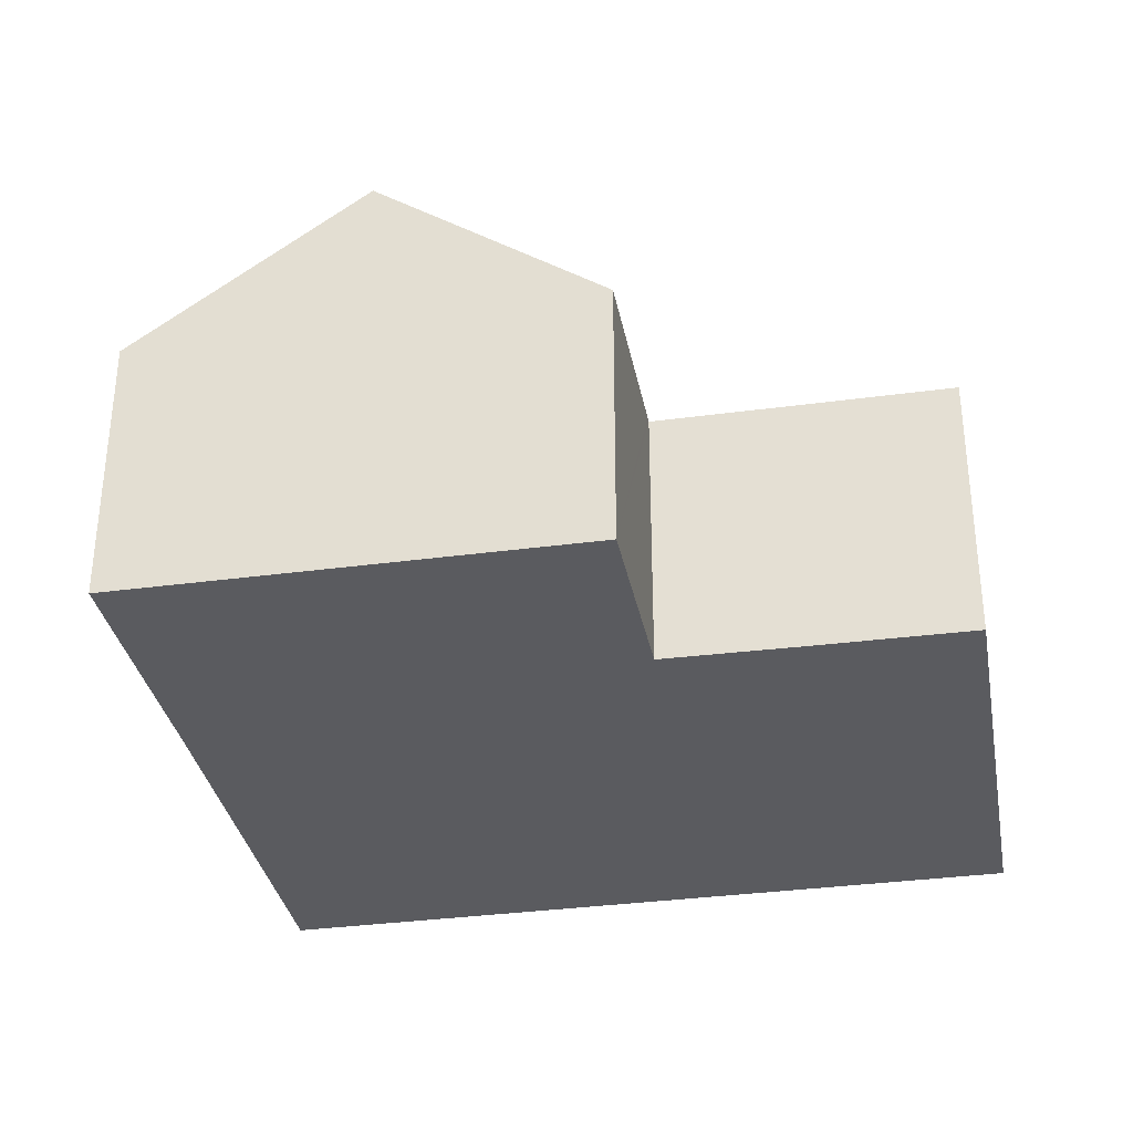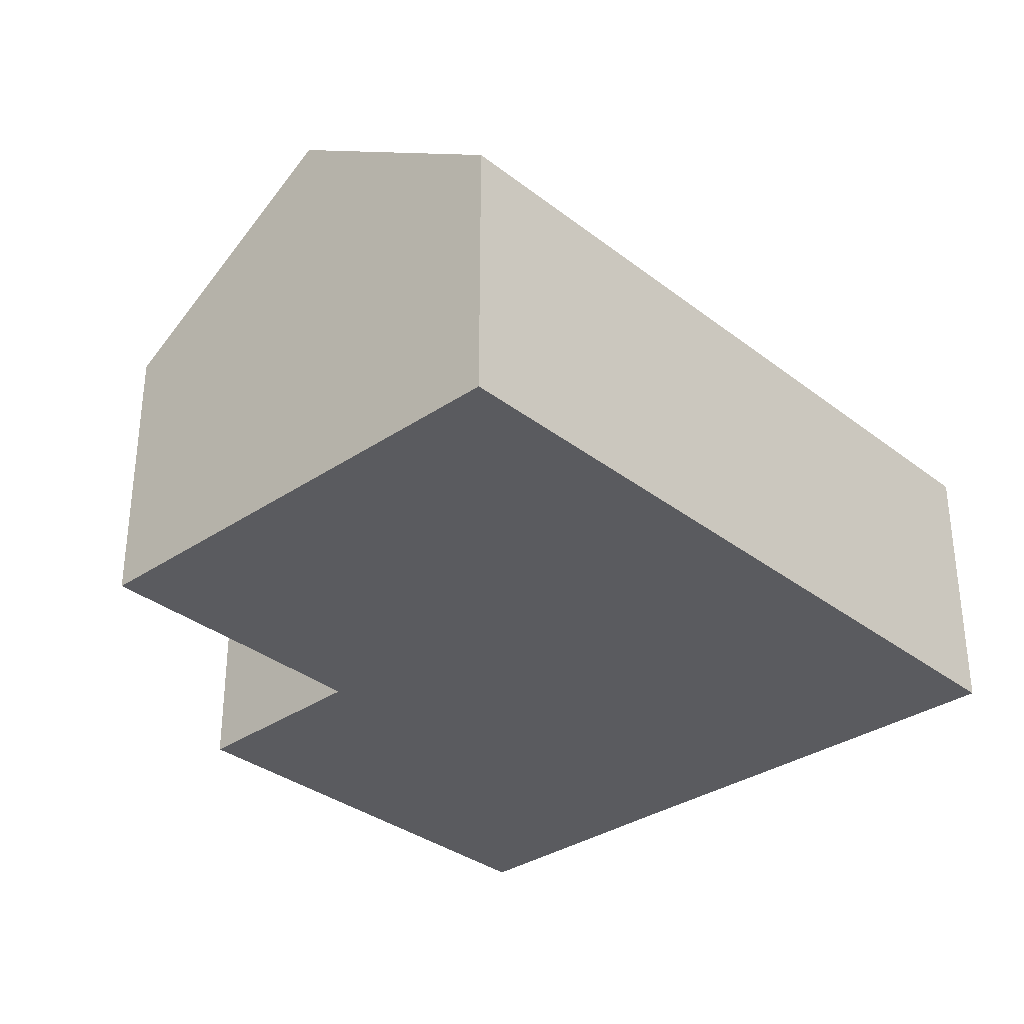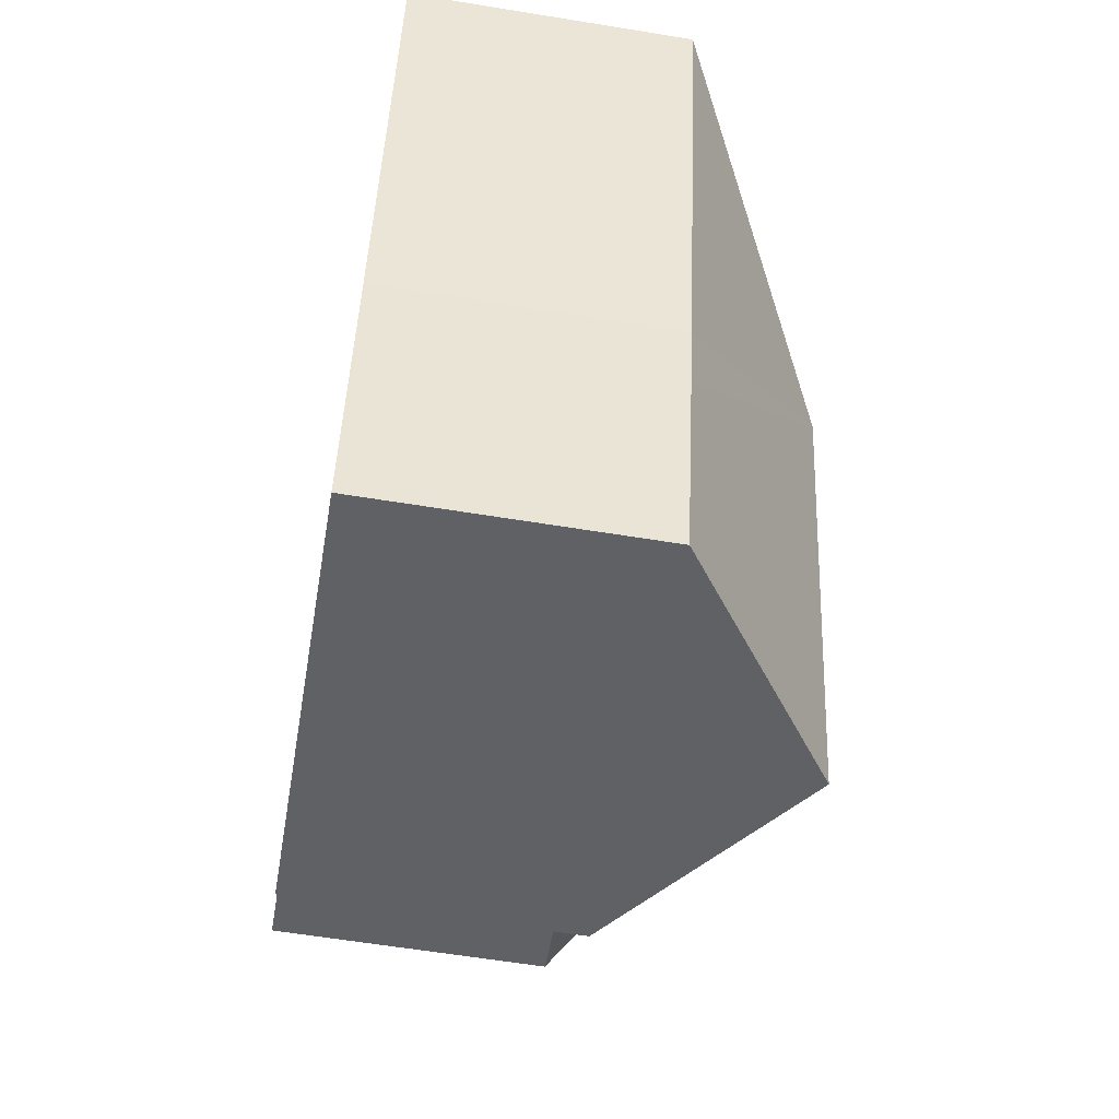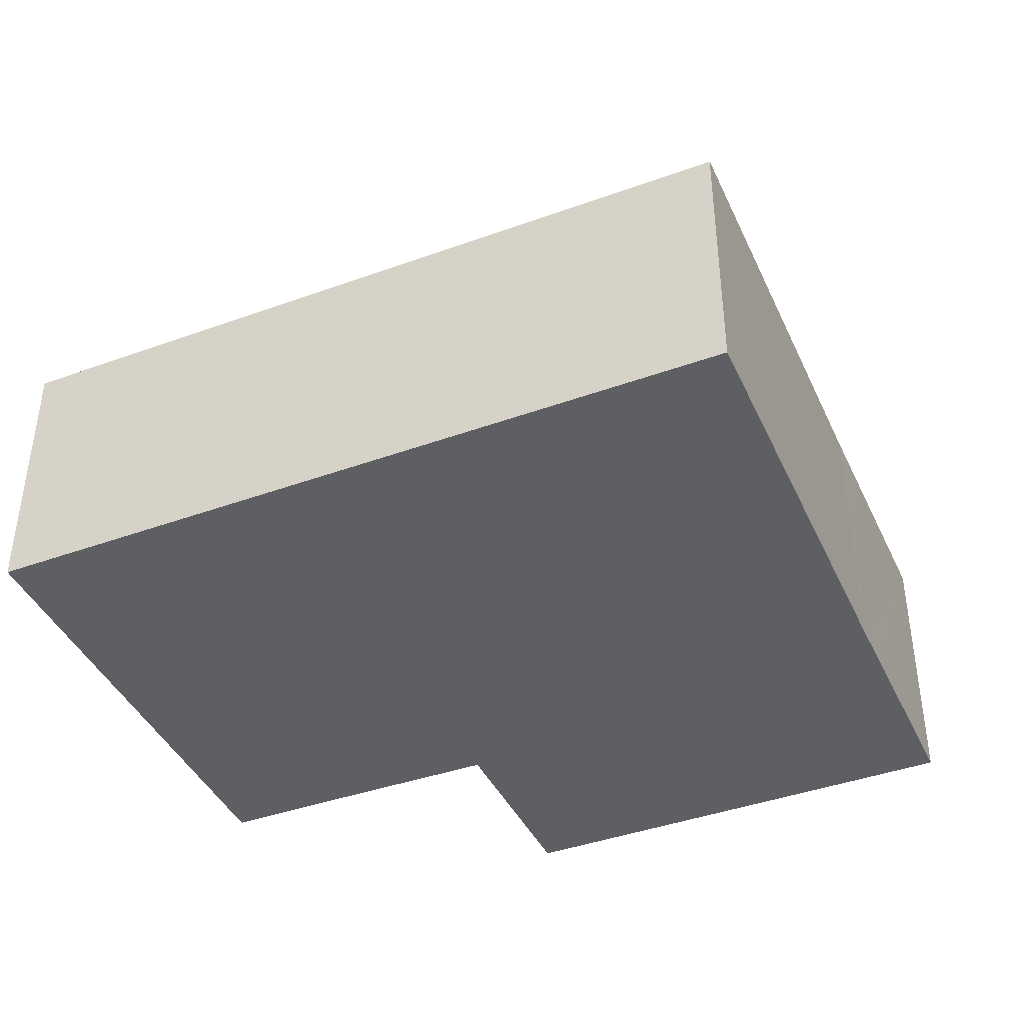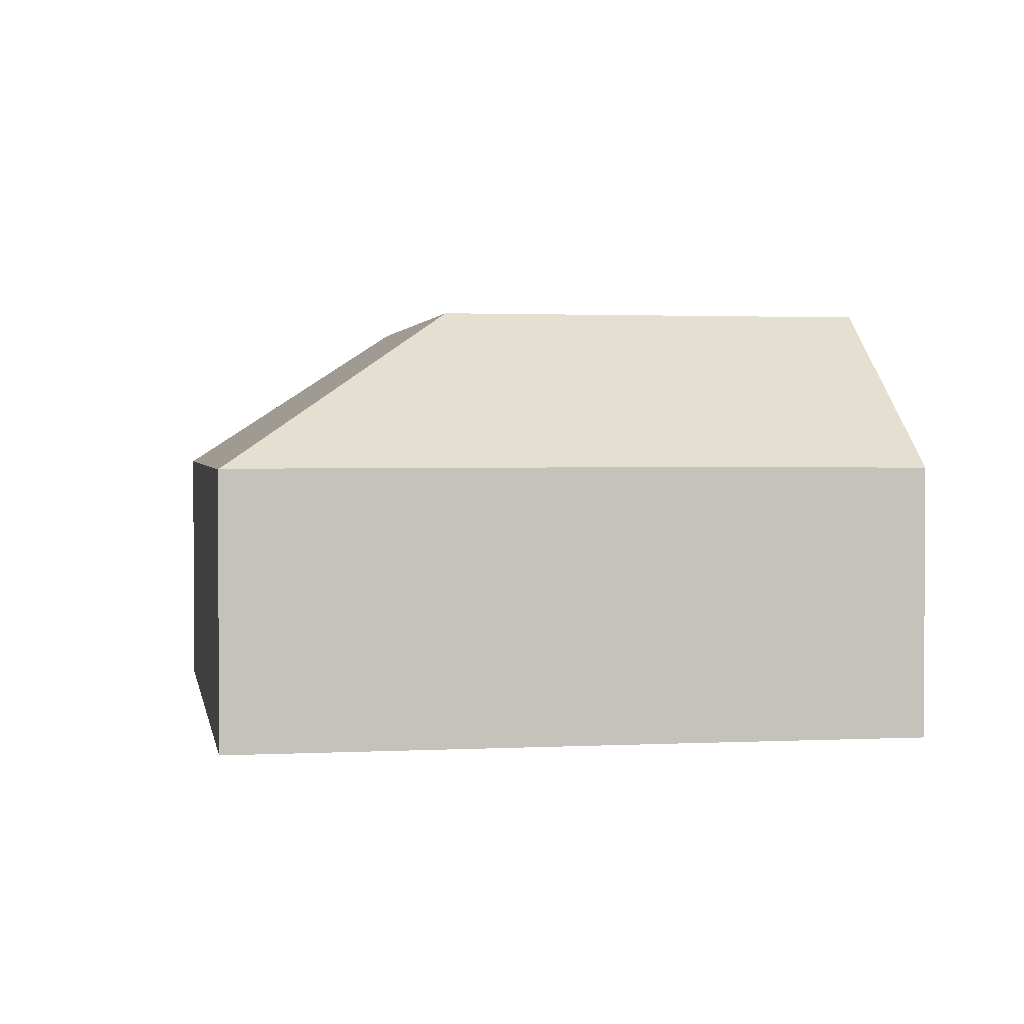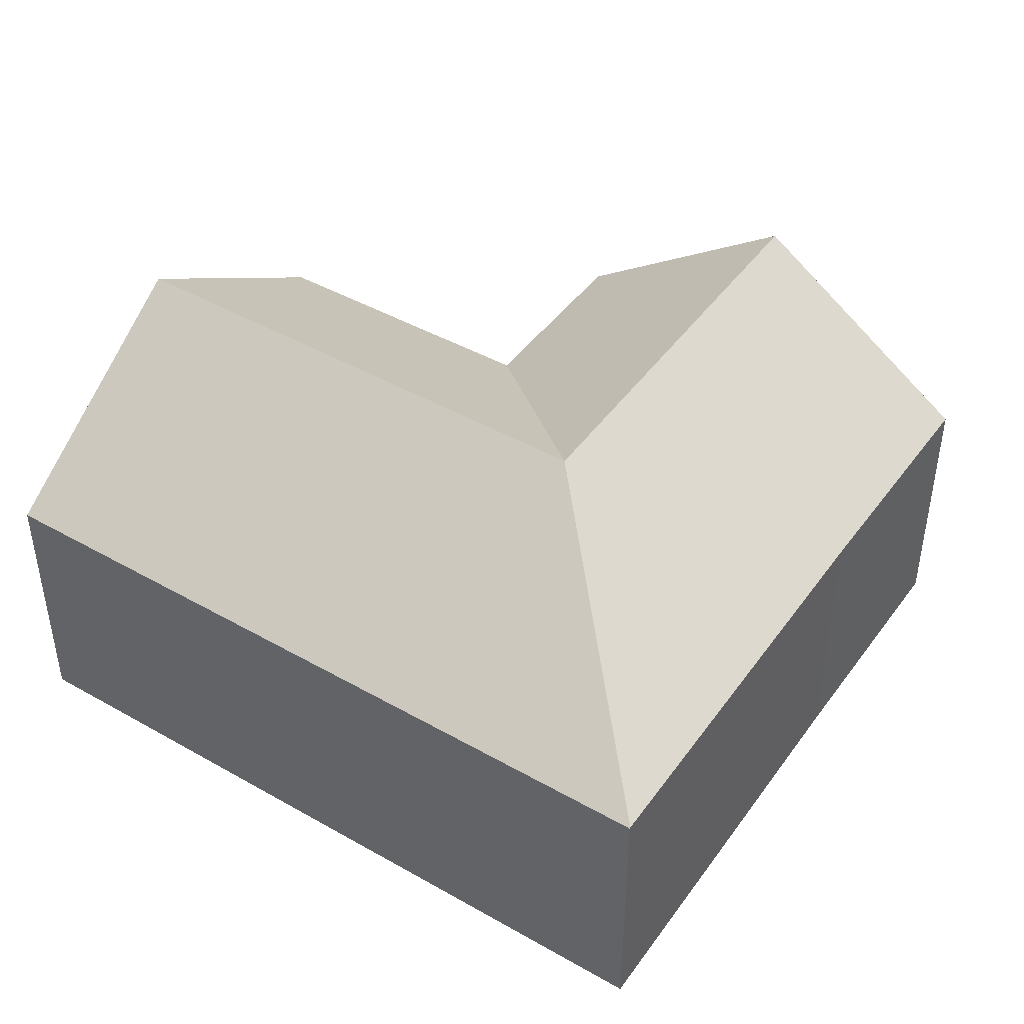
<metadata>
{"format":"obj","ext":"obj","renderer":"f3d","projection":"perspective","resolution":1024,"background":"white","views":[{"elev":-33.5,"azim":-156.1,"up":"+Y"},{"elev":-33.1,"azim":-33.4,"up":"+Y"},{"elev":-60.5,"azim":80.5,"up":"+Z"},{"elev":-41.6,"azim":37.0,"up":"+Y"},{"elev":1.9,"azim":93.4,"up":"+Y"},{"elev":44.2,"azim":47.0,"up":"+Y"}]}
</metadata>
<code>
v  11.84 8.838 2.337
v  8.259 5.52 8.448
v  17.77 5.52 6.203
v  7.032 8.838 3.473
v  6.198 5.52 8.935
v  3.15 5.52 9.655
v  1.179 8.838 4.855
v  2.388 5.52 9.835
v  2.16 6.145 8.897
v  17.76 5.535 6.179
v  15.59 5.547 -2.563
v  15.28 5.541 -3.843
v  14.36 5.523 -7.704
v  10.59 8.838 -2.736
v  9.646 8.838 -6.574
v  5.042 5.597 -5.469
v  5.922 5.554 -1.633
v  5.954 5.547 -1.494
v  5.816 5.549 -1.459
v  3.25 5.579 -0.805
v  0 5.602 3.43e-16
v  14.36 4.717e-16 -7.704
v  9.646 4.025e-16 -6.574
v  5.042 3.349e-16 -5.469
v  5.954 9.148e-17 -1.494
v  3.25 4.929e-17 -0.805
v  0 0 0
v  5.816 8.934e-17 -1.459
v  5.922 9.999e-17 -1.633
v  1.179 -2.973e-16 4.855
v  2.16 -5.448e-16 8.897
v  2.388 -6.022e-16 9.835
v  3.15 -5.912e-16 9.655
v  6.198 -5.471e-16 8.935
v  8.259 -5.173e-16 8.448
v  17.77 -3.798e-16 6.203
v  17.76 -3.784e-16 6.179
v  15.59 1.569e-16 -2.563
v  15.28 2.353e-16 -3.843
g defaultobject
f 1 2 3
f 2 1 4
f 2 4 5
f 5 4 6
f 6 4 7
f 6 7 8
f 8 7 9
f 1 3 10
f 11 1 10
f 1 11 12
f 1 12 13
f 1 13 14
f 14 13 15
f 16 14 15
f 14 16 17
f 14 17 18
f 18 4 1
f 4 18 19
f 4 19 20
f 4 20 7
f 7 20 21
f 1 14 18
f 22 15 13
f 15 22 16
f 16 22 23
f 16 23 24
f 25 19 18
f 19 25 20
f 20 25 21
f 21 25 26
f 21 26 27
f 26 25 28
f 24 17 16
f 17 24 18
f 18 24 25
f 25 24 29
f 27 7 21
f 7 27 9
f 9 27 30
f 9 30 31
f 9 31 8
f 8 31 32
f 32 6 8
f 6 32 5
f 5 32 2
f 2 32 3
f 3 32 33
f 3 33 34
f 3 34 35
f 3 35 36
f 36 10 3
f 10 36 11
f 11 36 37
f 11 37 38
f 11 38 12
f 12 38 13
f 13 38 39
f 13 39 22
f 30 26 25
f 26 30 27
f 25 26 28
f 35 37 36
f 37 35 38
f 38 35 34
f 38 34 33
f 38 33 32
f 38 32 39
f 39 32 31
f 39 31 22
f 22 31 30
f 22 30 25
f 22 25 23
f 23 25 29
f 23 29 24

</code>
